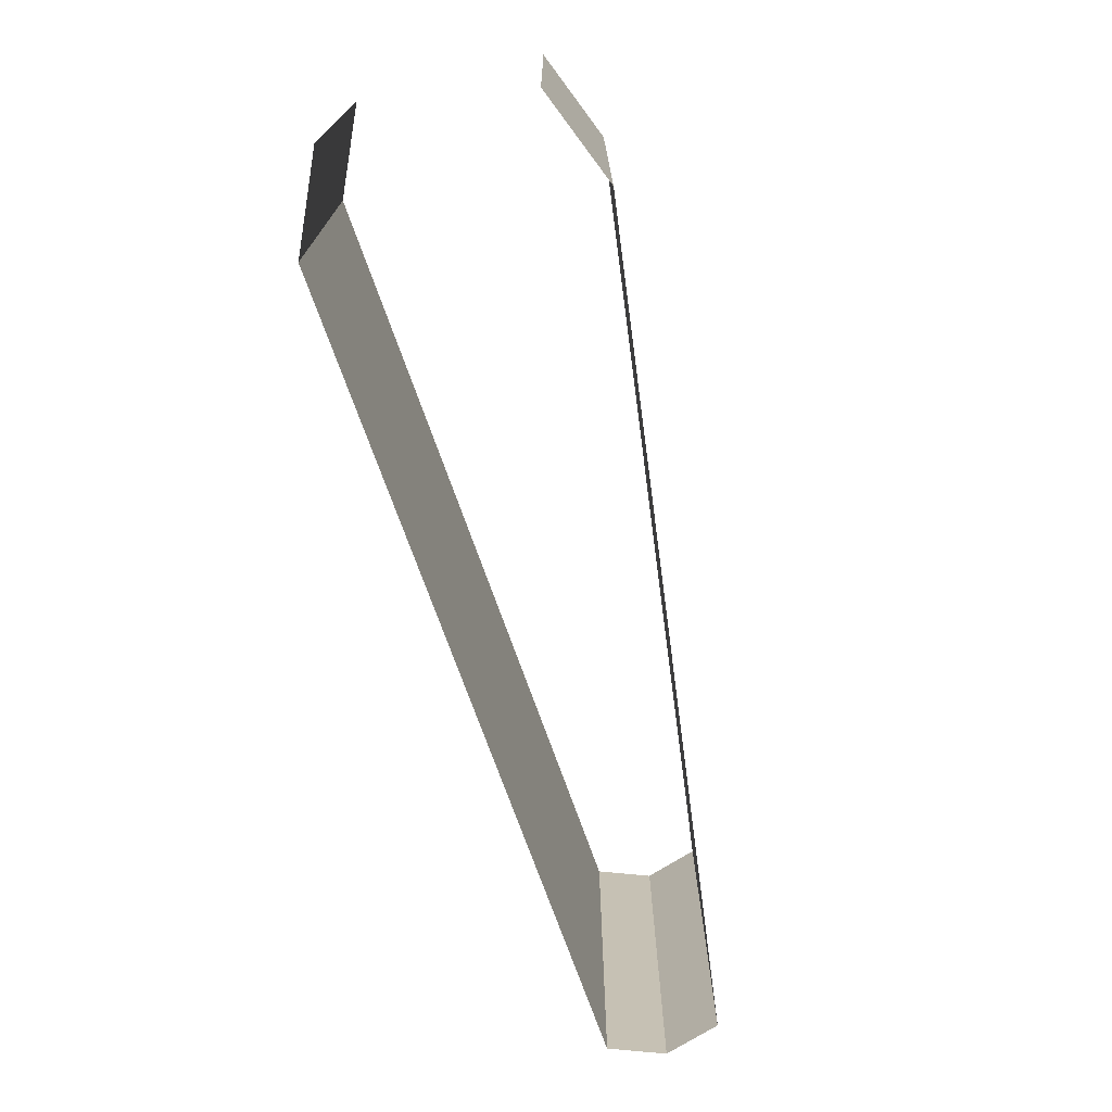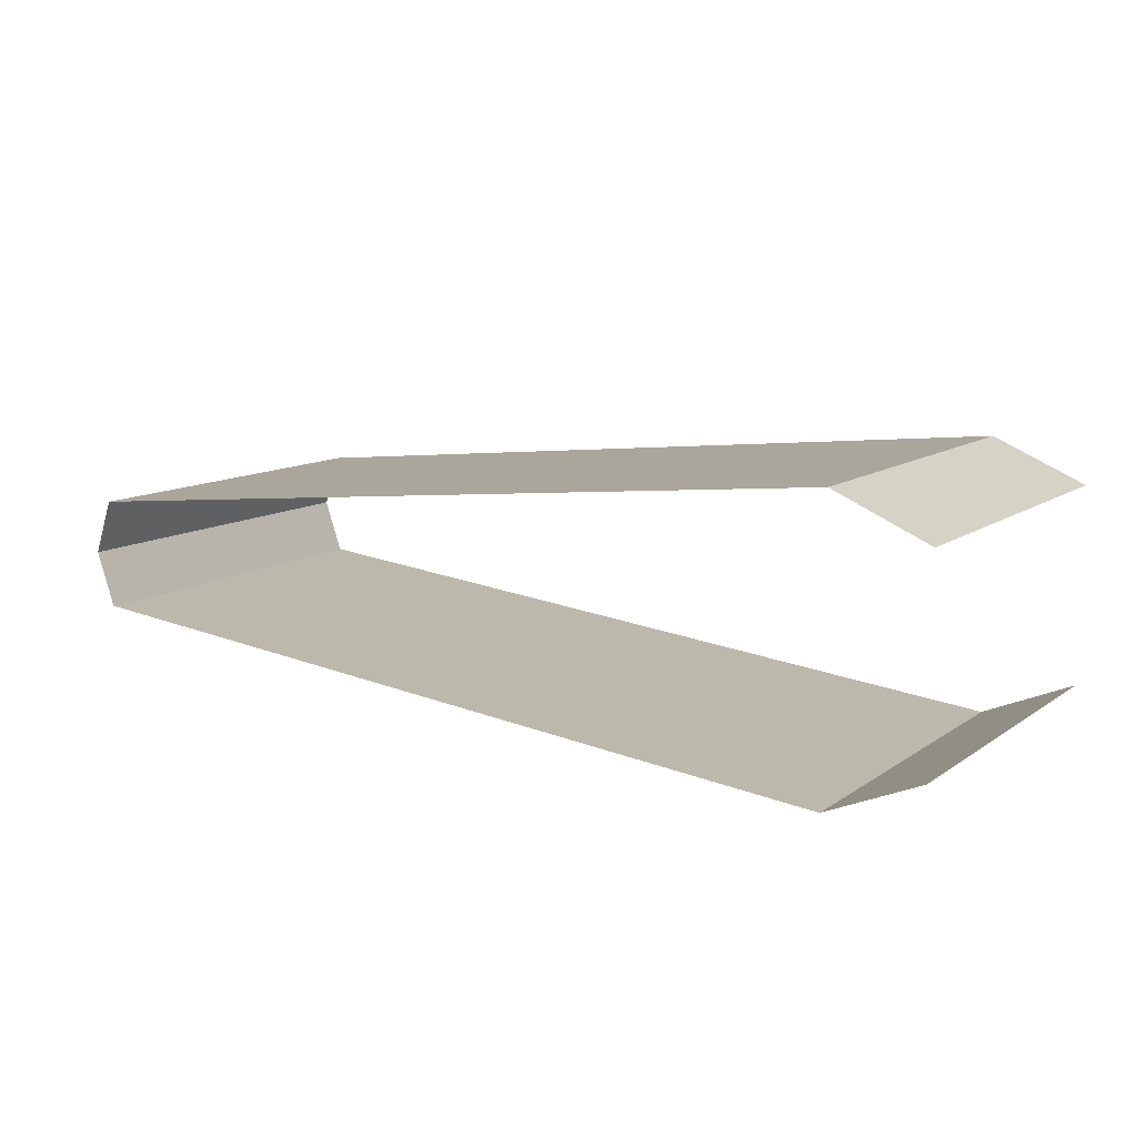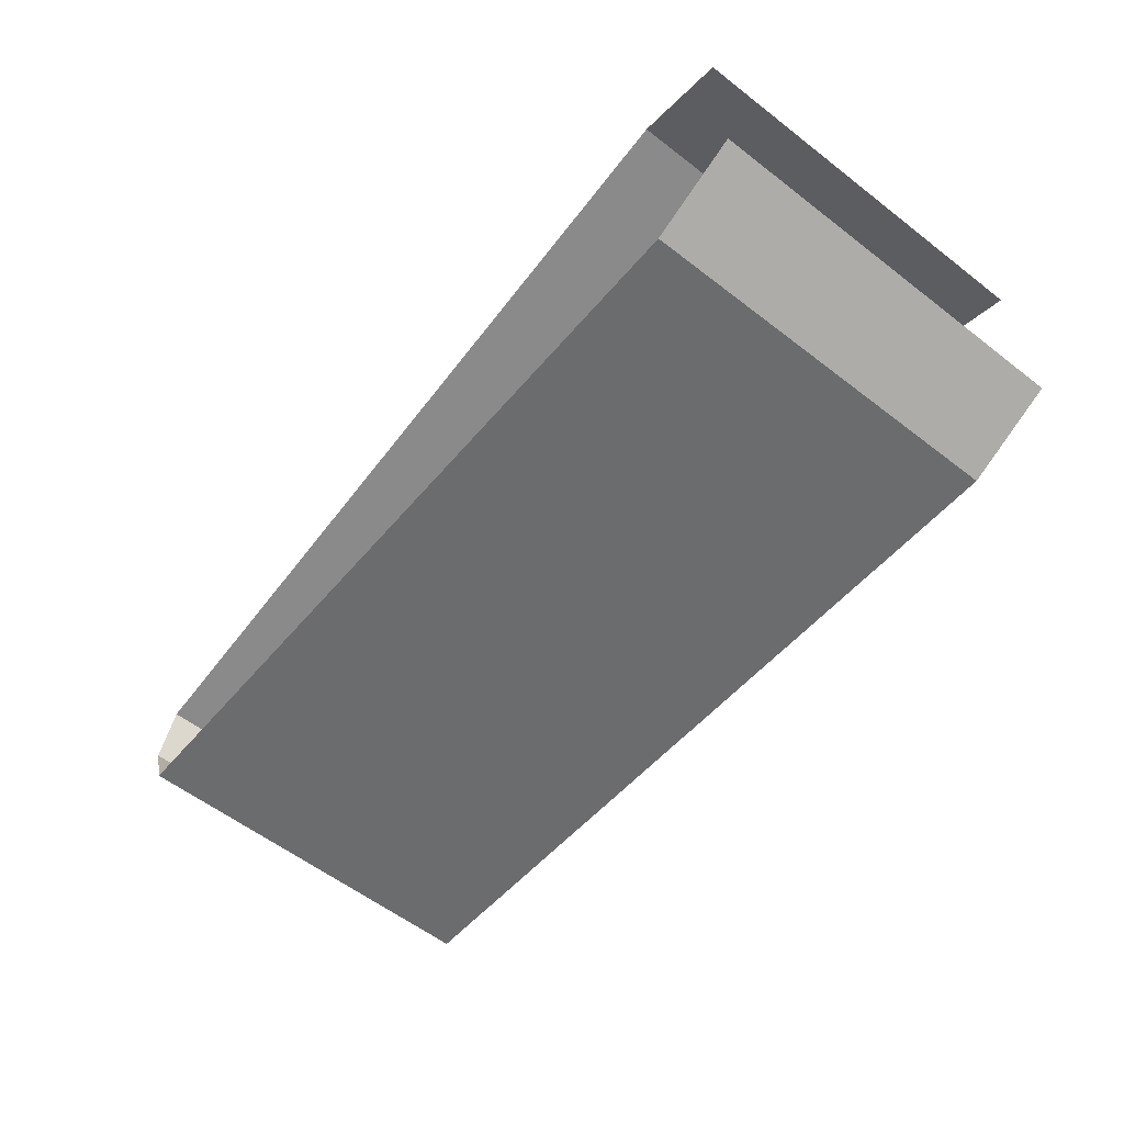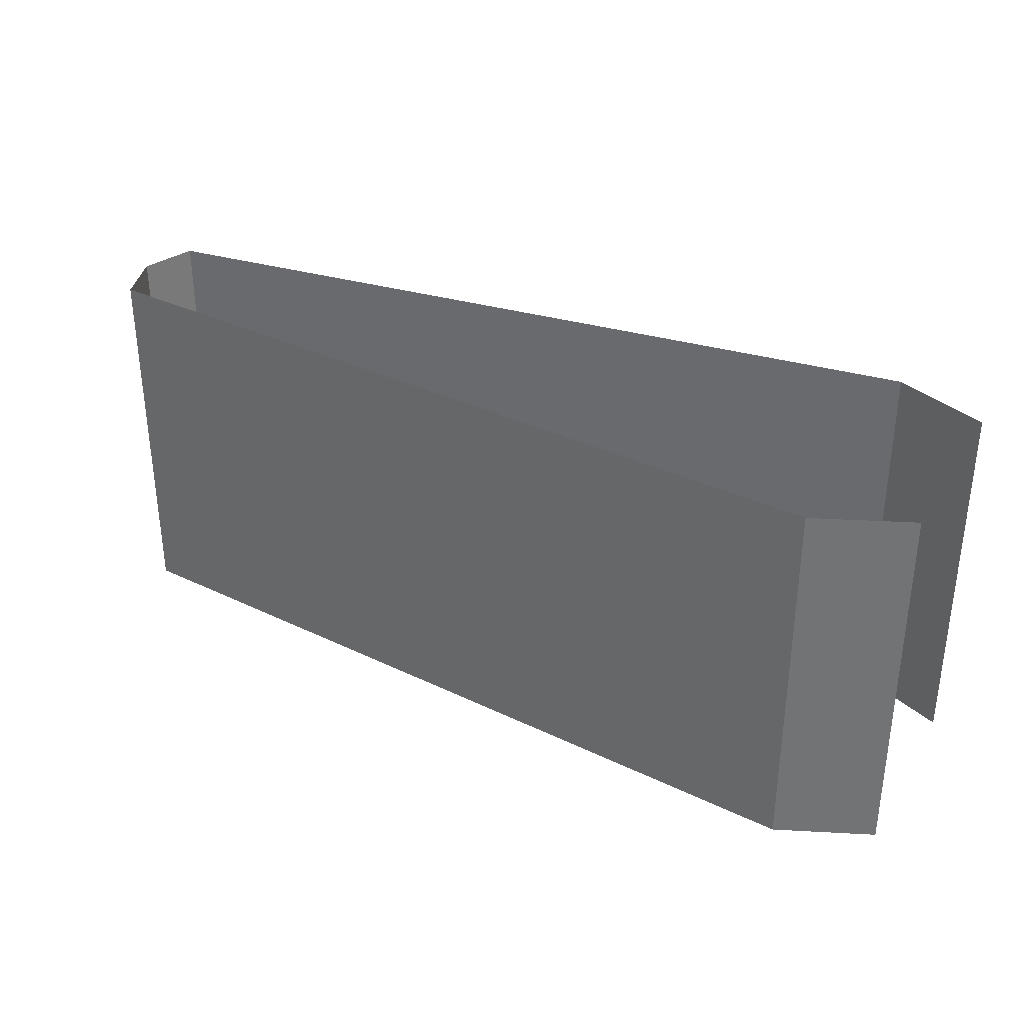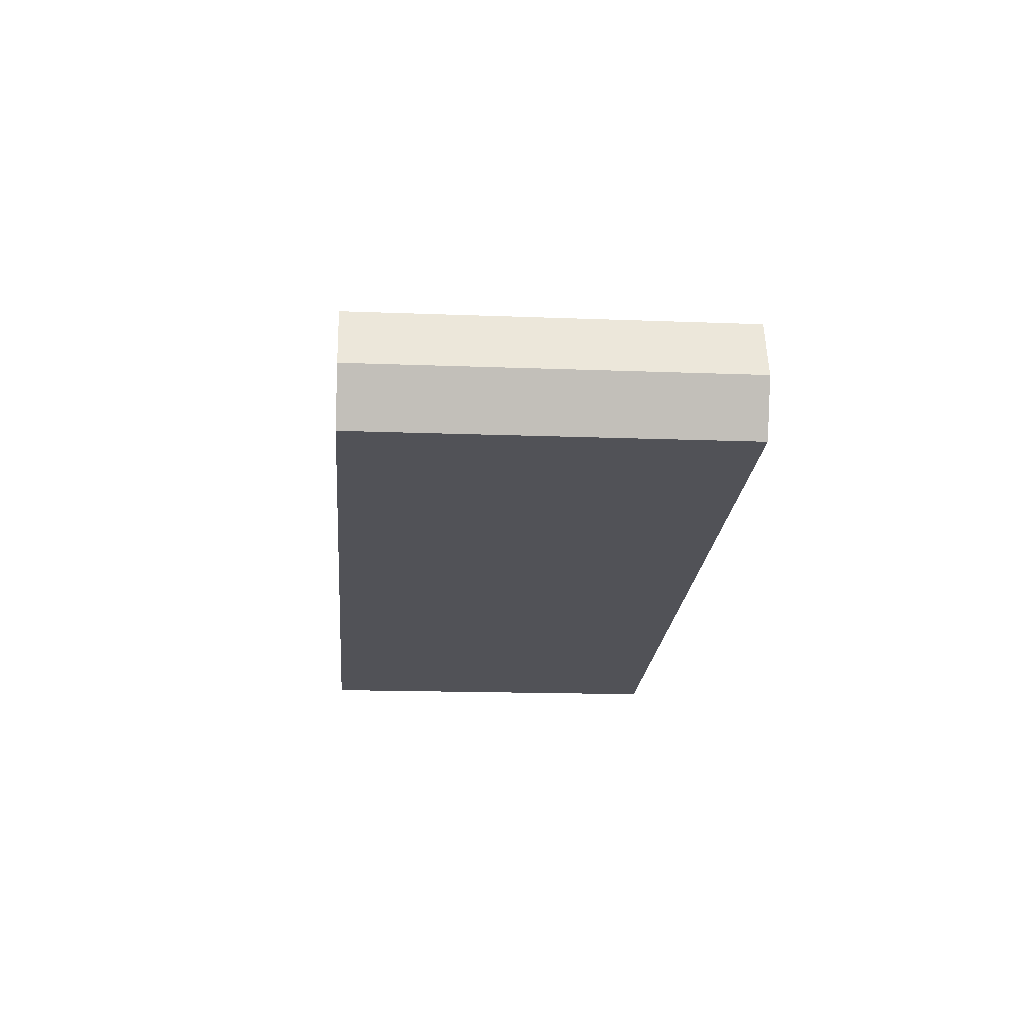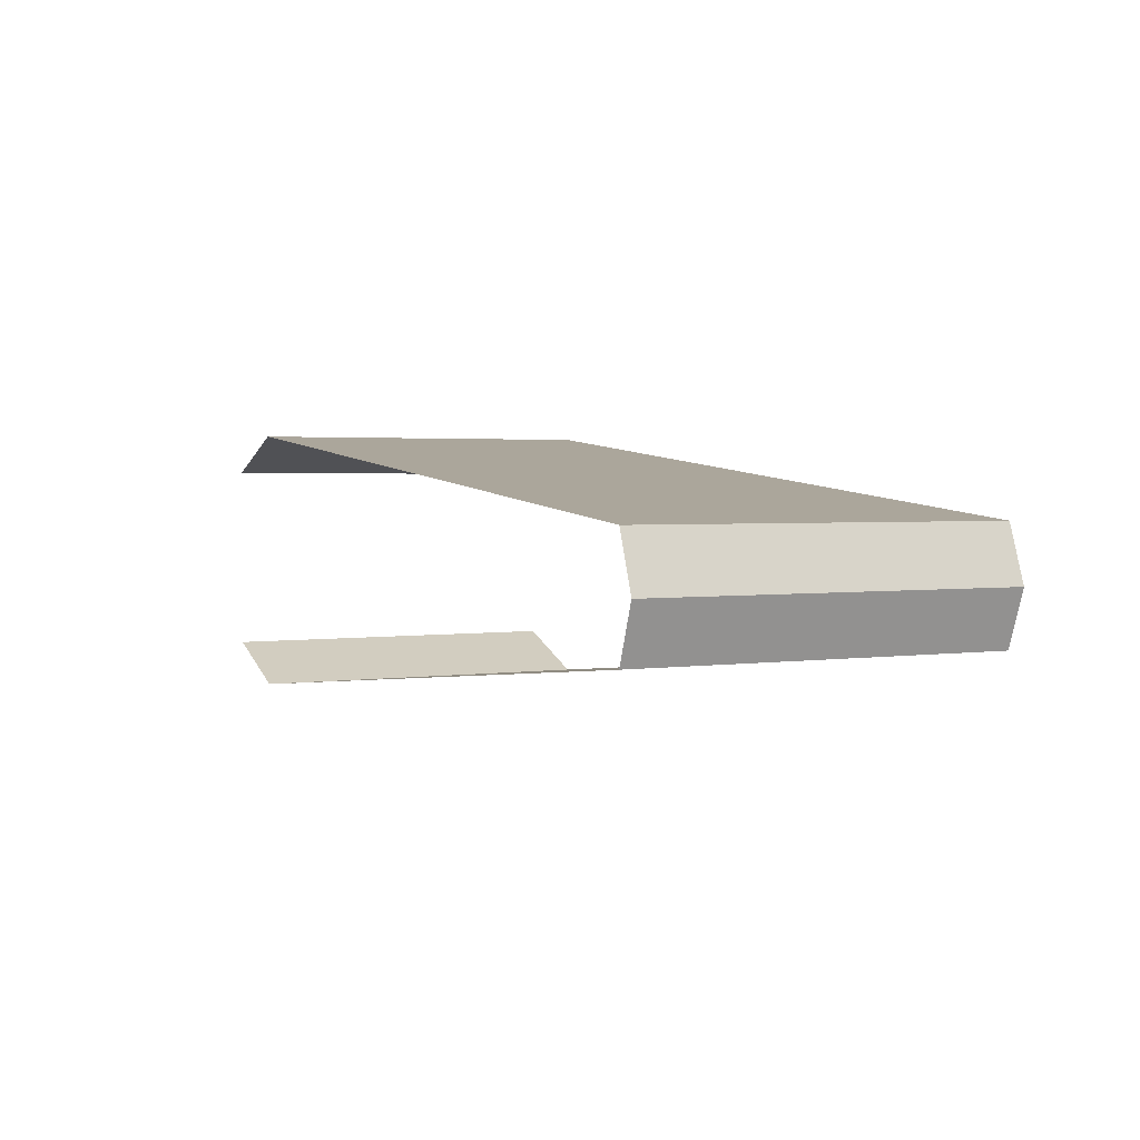
<metadata>
{"format":"obj","ext":"obj","renderer":"f3d","projection":"perspective","resolution":1024,"background":"white","views":[{"elev":-72.0,"azim":103.5,"up":"+Y"},{"elev":11.3,"azim":32.2,"up":"+Z"},{"elev":-58.6,"azim":51.5,"up":"+Z"},{"elev":33.6,"azim":27.6,"up":"+Y"},{"elev":-15.6,"azim":-94.7,"up":"+Z"},{"elev":2.5,"azim":-117.5,"up":"+Z"}]}
</metadata>
<code>
o Circle.016_Circle.117
v 0 -0.01478 0.01086
v 0.007378 -0.01478 0.007683
v -0.06512 -0.01478 0
v -0.06361 -0.01478 0.00432
v 0 0.01478 0.01086
v 0.007378 0.01478 0.007683
v -0.06512 0.01478 0
v -0.06361 0.01478 0.00432
v 0 -0.01478 -0.01086
v 0.007378 -0.01478 -0.007683
v -0.06512 -0.01478 0
v -0.06361 -0.01478 -0.00432
v 0 0.01478 -0.01086
v 0.007378 0.01478 -0.007683
v -0.06512 0.01478 0
v -0.06361 0.01478 -0.00432
f 4 7 3
f 2 5 1
f 1 8 4
f 12 15 11
f 10 13 9
f 9 16 12
f 4 8 7
f 2 6 5
f 1 5 8
f 12 16 15
f 10 14 13
f 9 13 16

</code>
